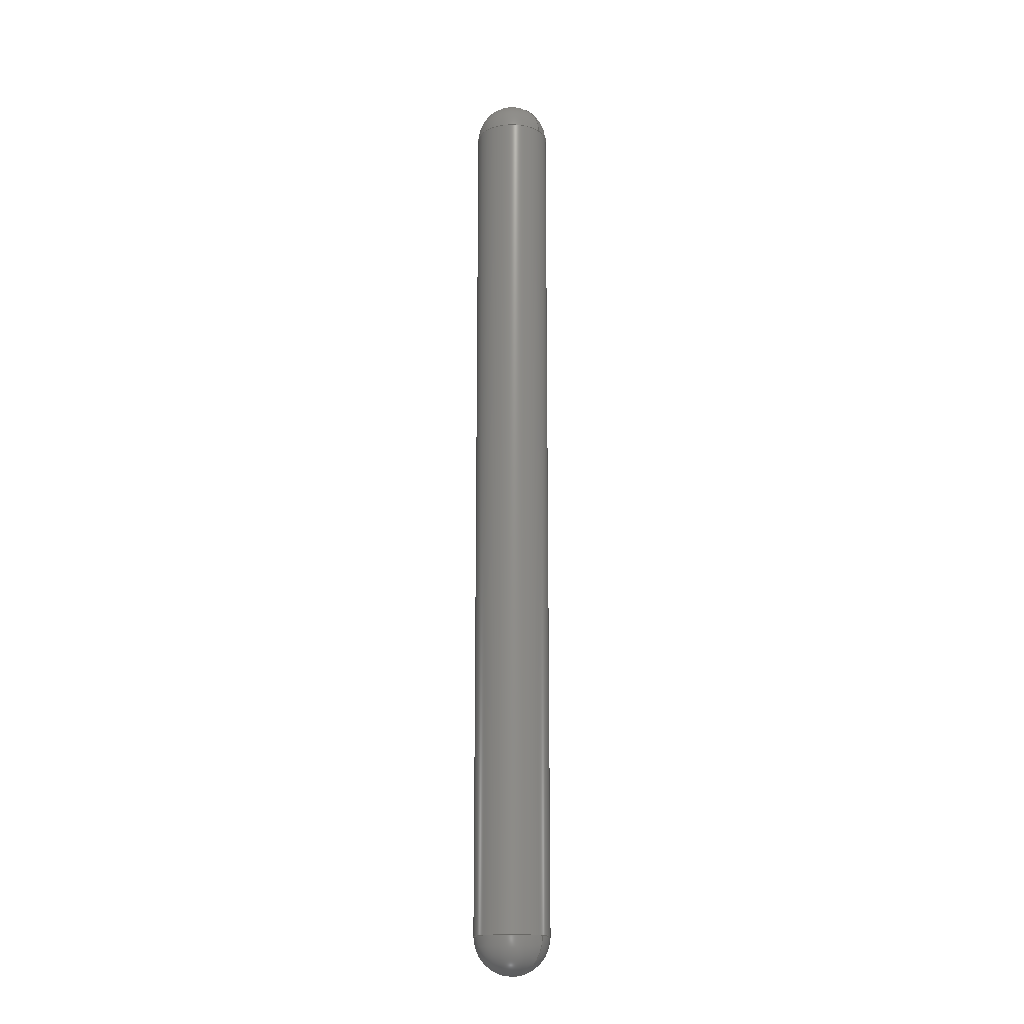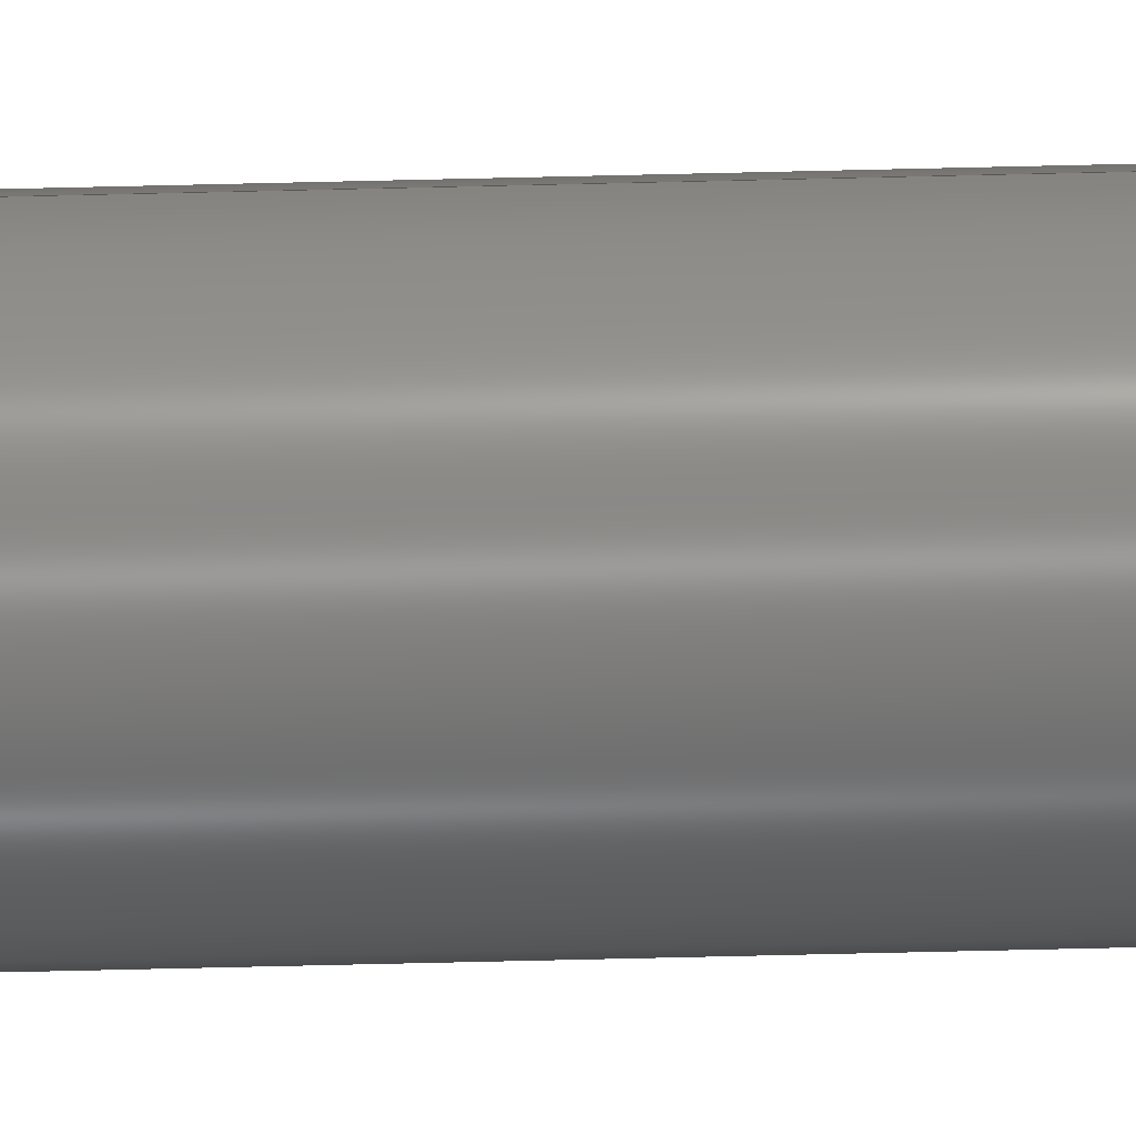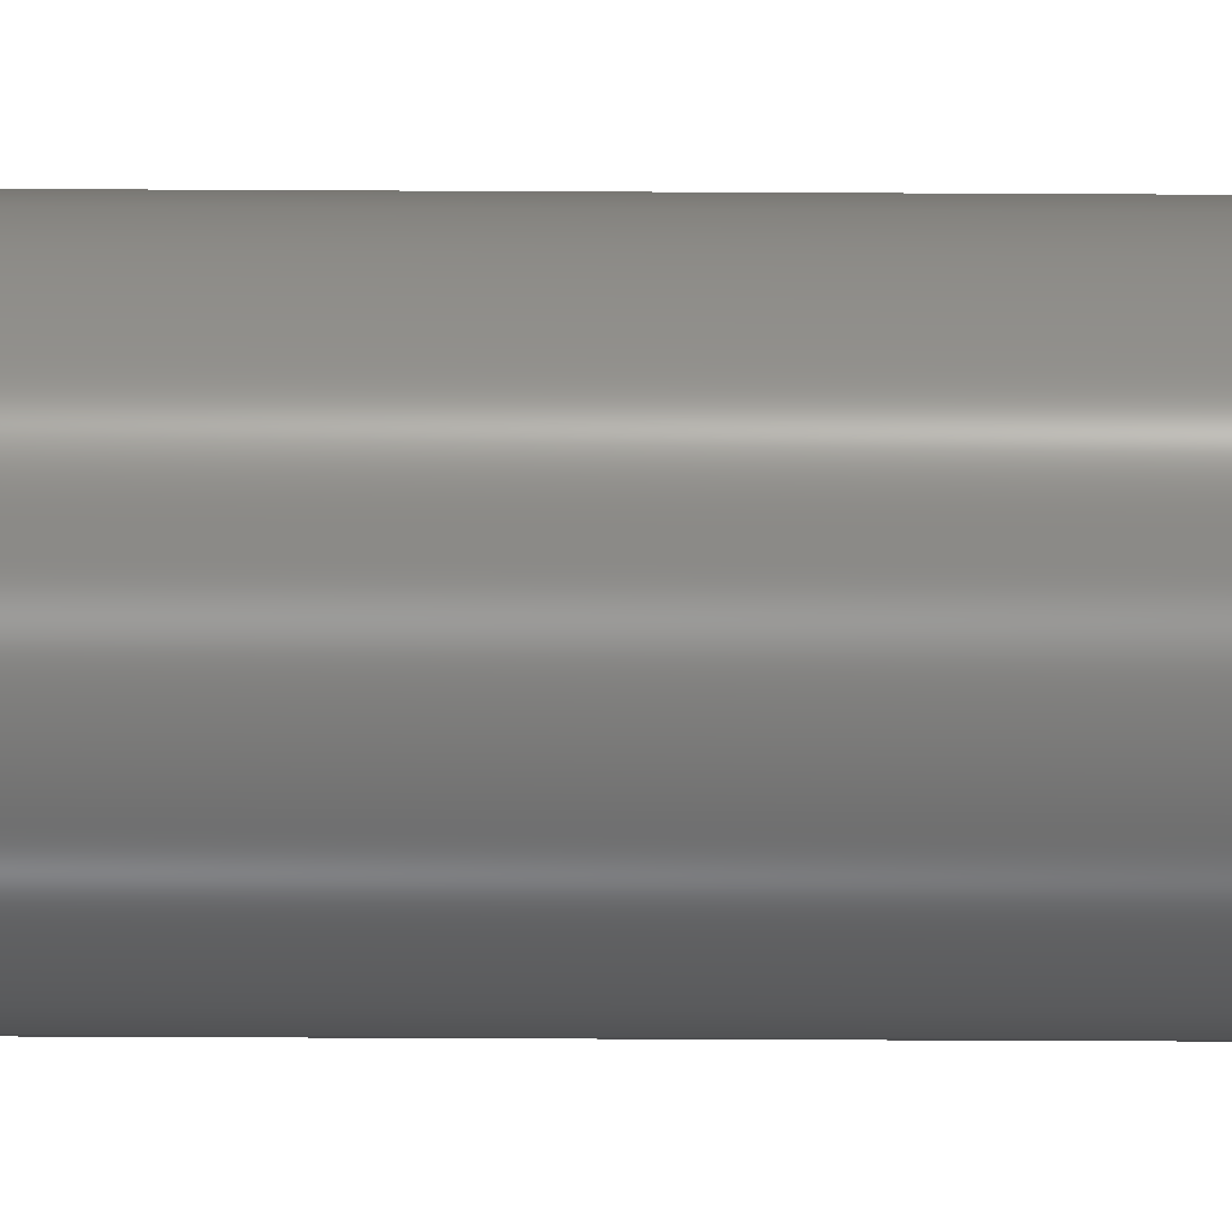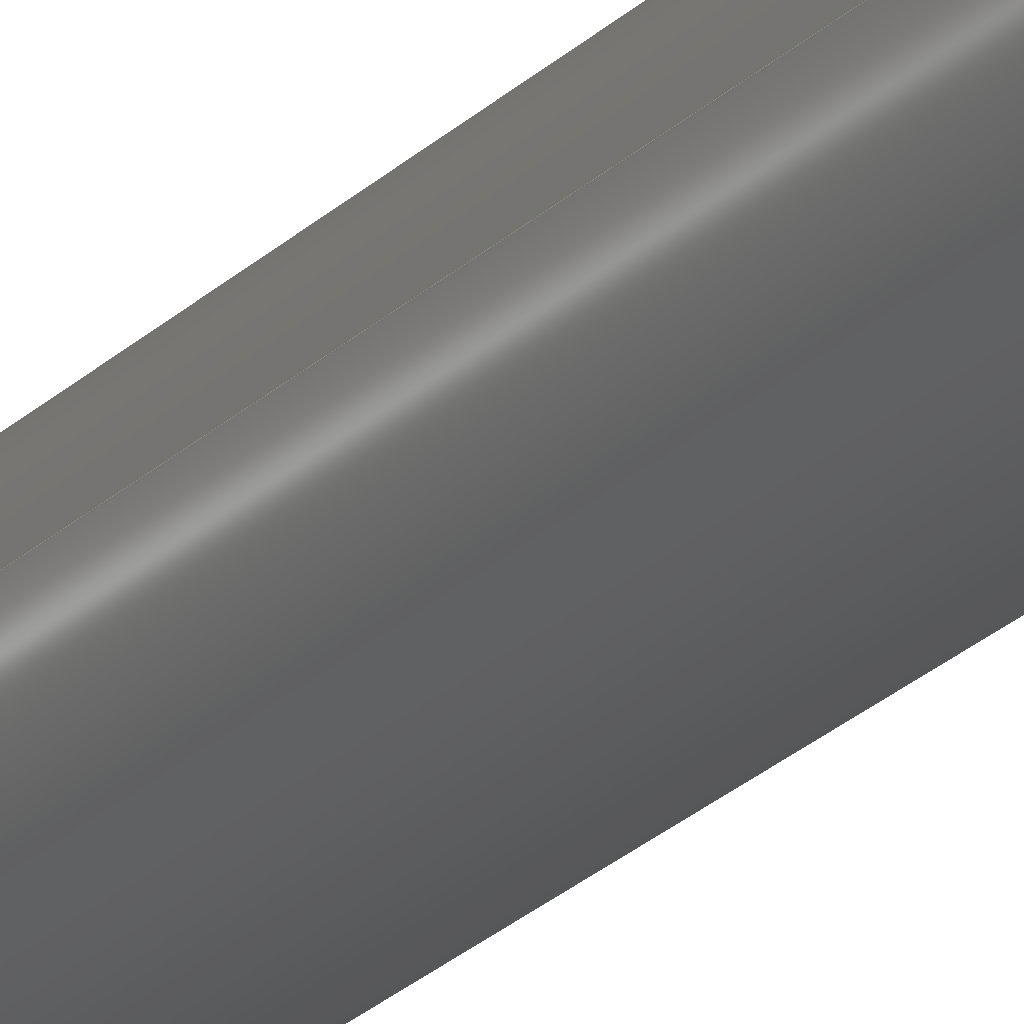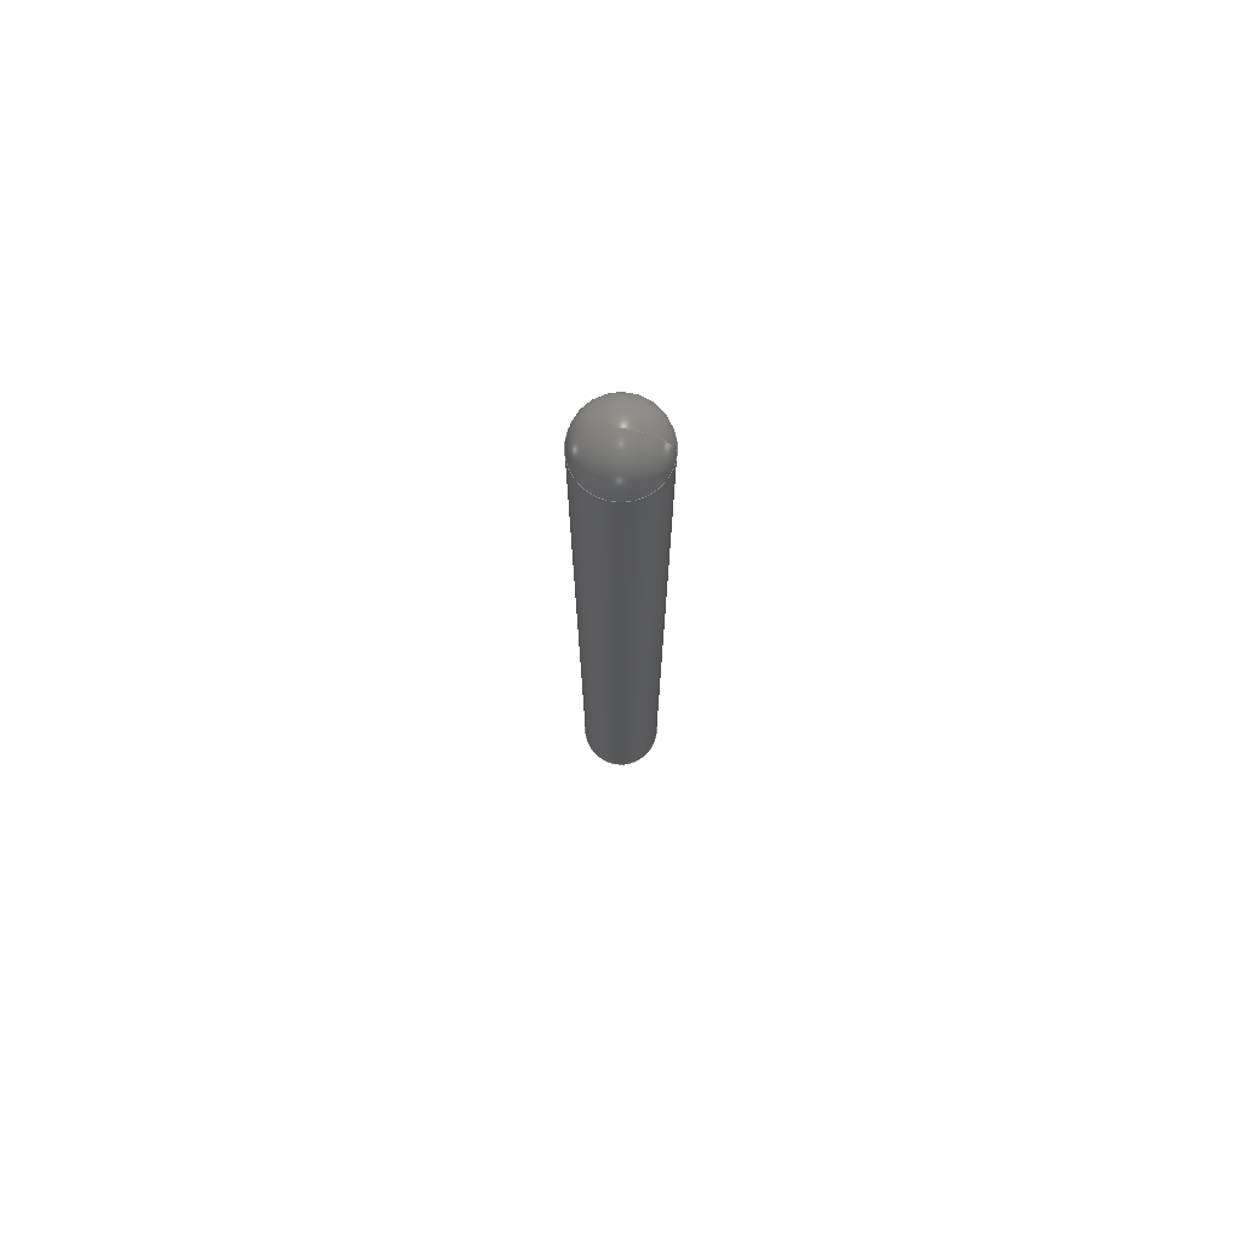
<metadata>
{"format":"step","ext":"step","renderer":"f3d","projection":"perspective","resolution":1024,"background":"white","views":[{"elev":-16.9,"azim":39.1,"up":"+Z"},{"elev":-77.0,"azim":-88.7,"up":"+Y"},{"elev":-16.5,"azim":89.1,"up":"+Y"},{"elev":-24.8,"azim":-33.4,"up":"+Y"},{"elev":74.6,"azim":7.2,"up":"+Z"}]}
</metadata>
<code>
ISO-10303-21;
DATA;
#1 = MECHANICAL_DESIGN_GEOMETRIC_PRESENTATION_REPRESENTATION( ' ', ( #7, #8, #9 ), #6 );
#2 = PRODUCT_DEFINITION_CONTEXT( '', #10, 'design' );
#3 = APPLICATION_PROTOCOL_DEFINITION( 'international standard', 'automotive_design', 2001, #10 );
#4 = PRODUCT_CATEGORY_RELATIONSHIP( 'NONE', 'NONE', #11, #12 );
#5 = SHAPE_DEFINITION_REPRESENTATION( #13, #14 );
#6 =  ( GEOMETRIC_REPRESENTATION_CONTEXT( 3 )GLOBAL_UNCERTAINTY_ASSIGNED_CONTEXT( ( #15 ) )GLOBAL_UNIT_ASSIGNED_CONTEXT( ( #16, #17, #18 ) )REPRESENTATION_CONTEXT( 'NONE', 'WORKSPACE' ) );
#7 = STYLED_ITEM( '', ( #19 ), #20 );
#8 = STYLED_ITEM( '', ( #21 ), #22 );
#9 = STYLED_ITEM( '', ( #23 ), #24 );
#10 = APPLICATION_CONTEXT( 'core data for automotive mechanical design processes' );
#11 = PRODUCT_CATEGORY( 'part', 'NONE' );
#12 = PRODUCT_RELATED_PRODUCT_CATEGORY( 'detail', ' ', ( #25 ) );
#13 = PRODUCT_DEFINITION_SHAPE( 'NONE', 'NONE', #26 );
#14 = ADVANCED_BREP_SHAPE_REPRESENTATION( 'MAN\X2\00CD\X0\PULO', ( #27, #28 ), #6 );
#15 = UNCERTAINTY_MEASURE_WITH_UNIT( LENGTH_MEASURE( 1e-17 ), #16, '', '' );
#16 =  ( CONVERSION_BASED_UNIT( 'METRE', #29 )LENGTH_UNIT(  )NAMED_UNIT( #30 ) );
#17 =  ( NAMED_UNIT( #31 )PLANE_ANGLE_UNIT(  )SI_UNIT( $, .RADIAN. ) );
#18 =  ( NAMED_UNIT( #31 )SI_UNIT( $, .STERADIAN. )SOLID_ANGLE_UNIT(  ) );
#19 = PRESENTATION_STYLE_ASSIGNMENT( ( #32 ) );
#20 = ADVANCED_FACE( '', ( #33, #34 ), #35, .T. );
#21 = PRESENTATION_STYLE_ASSIGNMENT( ( #36 ) );
#22 = ADVANCED_FACE( '', ( #37, #38 ), #39, .T. );
#23 = PRESENTATION_STYLE_ASSIGNMENT( ( #40 ) );
#24 = ADVANCED_FACE( '', ( #41, #42 ), #43, .T. );
#25 = PRODUCT( 'MAN\X2\00CD\X0\PULO', 'MAN\X2\00CD\X0\PULO', 'PART-MAN\X2\00CD\X0\PULO-DESC', ( #44 ) );
#26 = PRODUCT_DEFINITION( 'NONE', 'NONE', #45, #2 );
#27 = MANIFOLD_SOLID_BREP( 'MAN\X2\00CD\X0\PULO', #46 );
#28 = AXIS2_PLACEMENT_3D( '', #47, #48, #49 );
#29 = LENGTH_MEASURE_WITH_UNIT( LENGTH_MEASURE( 1 ), #50 );
#30 = DIMENSIONAL_EXPONENTS( 1, 0, 0, 0, 0, 0, 0 );
#31 = DIMENSIONAL_EXPONENTS( 0, 0, 0, 0, 0, 0, 0 );
#32 = SURFACE_STYLE_USAGE( .BOTH., #51 );
#33 = FACE_BOUND( '', #52, .T. );
#34 = FACE_OUTER_BOUND( '', #53, .T. );
#35 = SPHERICAL_SURFACE( '', #54, 0.004 );
#36 = SURFACE_STYLE_USAGE( .BOTH., #55 );
#37 = FACE_OUTER_BOUND( '', #56, .T. );
#38 = FACE_OUTER_BOUND( '', #57, .T. );
#39 = CYLINDRICAL_SURFACE( '', #58, 0.004 );
#40 = SURFACE_STYLE_USAGE( .BOTH., #59 );
#41 = FACE_BOUND( '', #60, .T. );
#42 = FACE_OUTER_BOUND( '', #61, .T. );
#43 = SPHERICAL_SURFACE( '', #62, 0.004 );
#44 = PRODUCT_CONTEXT( '', #10, 'mechanical' );
#45 = PRODUCT_DEFINITION_FORMATION_WITH_SPECIFIED_SOURCE( ' ', 'NONE', #25, .NOT_KNOWN. );
#46 = CLOSED_SHELL( '', ( #24, #20, #22 ) );
#47 = CARTESIAN_POINT( '', ( 0, 0, 0 ) );
#48 = DIRECTION( '', ( 0, 0, 1 ) );
#49 = DIRECTION( '', ( 1, 0, 0 ) );
#50 =  ( LENGTH_UNIT(  )NAMED_UNIT( #30 )SI_UNIT( $, .METRE. ) );
#51 = SURFACE_SIDE_STYLE( '', ( #63 ) );
#52 = VERTEX_LOOP( '', #64 );
#53 = EDGE_LOOP( '', ( #65 ) );
#54 = AXIS2_PLACEMENT_3D( '', #66, #67, #68 );
#55 = SURFACE_SIDE_STYLE( '', ( #69 ) );
#56 = EDGE_LOOP( '', ( #70 ) );
#57 = EDGE_LOOP( '', ( #71 ) );
#58 = AXIS2_PLACEMENT_3D( '', #72, #73, #74 );
#59 = SURFACE_SIDE_STYLE( '', ( #75 ) );
#60 = VERTEX_LOOP( '', #76 );
#61 = EDGE_LOOP( '', ( #77 ) );
#62 = AXIS2_PLACEMENT_3D( '', #78, #79, #80 );
#63 = SURFACE_STYLE_FILL_AREA( #81 );
#64 = VERTEX_POINT( '', #82 );
#65 = ORIENTED_EDGE( '', *, *, #83, .F. );
#66 = CARTESIAN_POINT( '', ( 0, 0, -0.046 ) );
#67 = DIRECTION( '', ( 0, 0, 1 ) );
#68 = DIRECTION( '', ( 1, 0, 0 ) );
#69 = SURFACE_STYLE_FILL_AREA( #84 );
#70 = ORIENTED_EDGE( '', *, *, #83, .T. );
#71 = ORIENTED_EDGE( '', *, *, #85, .T. );
#72 = CARTESIAN_POINT( '', ( 0, 0, 0.05 ) );
#73 = DIRECTION( '', ( -0, -0, 1 ) );
#74 = DIRECTION( '', ( -1, 0, 0 ) );
#75 = SURFACE_STYLE_FILL_AREA( #86 );
#76 = VERTEX_POINT( '', #87 );
#77 = ORIENTED_EDGE( '', *, *, #85, .F. );
#78 = CARTESIAN_POINT( '', ( 0, 0, 0.046 ) );
#79 = DIRECTION( '', ( 0, 0, 1 ) );
#80 = DIRECTION( '', ( 1, 0, 0 ) );
#81 = FILL_AREA_STYLE( '', ( #88 ) );
#82 = CARTESIAN_POINT( '', ( 2.449e-19, 0, -0.05 ) );
#83 = EDGE_CURVE( '', #89, #89, #90, .F. );
#84 = FILL_AREA_STYLE( '', ( #91 ) );
#85 = EDGE_CURVE( '', #92, #92, #93, .T. );
#86 = FILL_AREA_STYLE( '', ( #94 ) );
#87 = CARTESIAN_POINT( '', ( 2.449e-19, 0, 0.05 ) );
#88 = FILL_AREA_STYLE_COLOUR( '', #95 );
#89 = VERTEX_POINT( '', #96 );
#90 = CIRCLE( '', #97, 0.004 );
#91 = FILL_AREA_STYLE_COLOUR( '', #98 );
#92 = VERTEX_POINT( '', #99 );
#93 = CIRCLE( '', #100, 0.004 );
#94 = FILL_AREA_STYLE_COLOUR( '', #101 );
#95 = COLOUR_RGB( '', 0.6118, 0.5843, 0.1569 );
#96 = CARTESIAN_POINT( '', ( -0.004, 0, -0.046 ) );
#97 = AXIS2_PLACEMENT_3D( '', #102, #103, #104 );
#98 = COLOUR_RGB( '', 0.6118, 0.5843, 0.1569 );
#99 = CARTESIAN_POINT( '', ( -0.004, 0, 0.046 ) );
#100 = AXIS2_PLACEMENT_3D( '', #105, #106, #107 );
#101 = COLOUR_RGB( '', 0.6118, 0.5843, 0.1569 );
#102 = CARTESIAN_POINT( '', ( 0, 0, -0.046 ) );
#103 = DIRECTION( '', ( 0, 0, -1 ) );
#104 = DIRECTION( '', ( -1, 0, 0 ) );
#105 = CARTESIAN_POINT( '', ( 0, 0, 0.046 ) );
#106 = DIRECTION( '', ( 0, 0, -1 ) );
#107 = DIRECTION( '', ( -1, 0, 0 ) );
ENDSEC;
END-ISO-10303-21;

</code>
